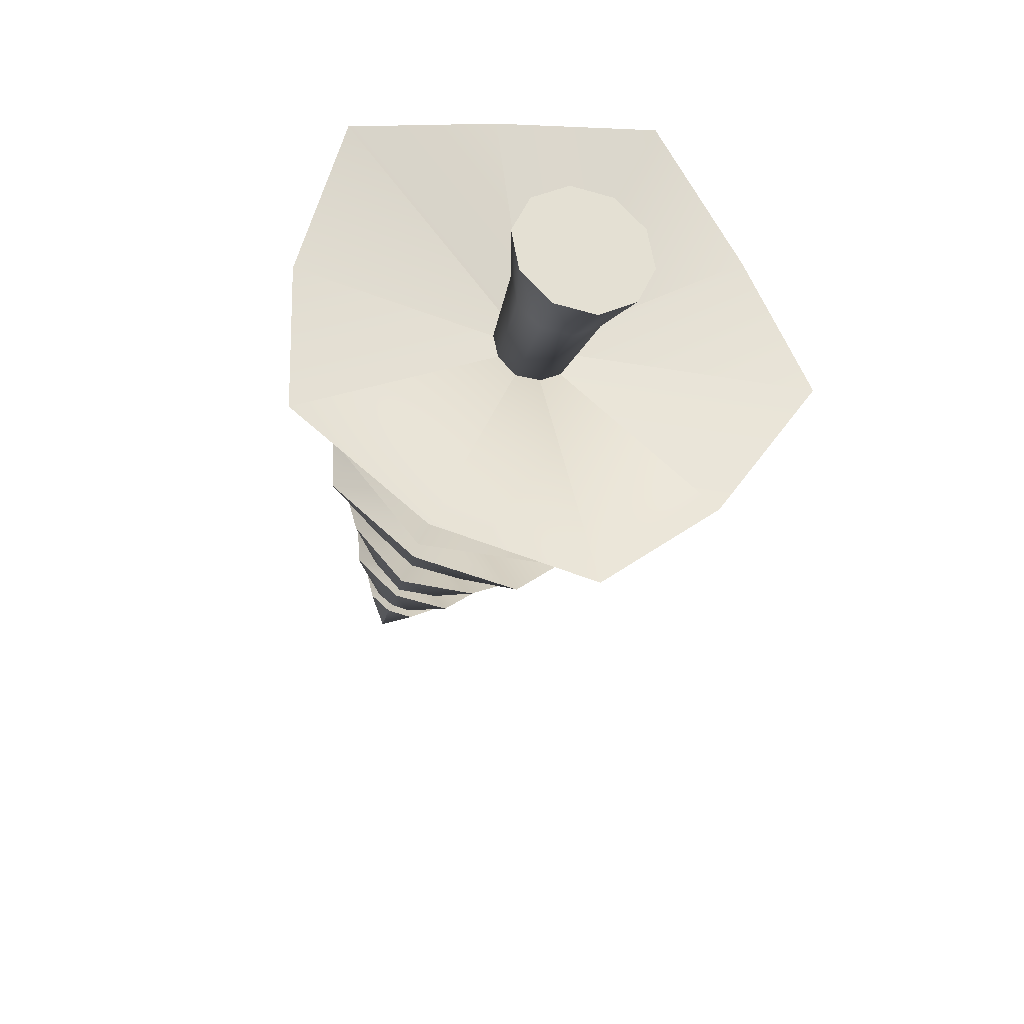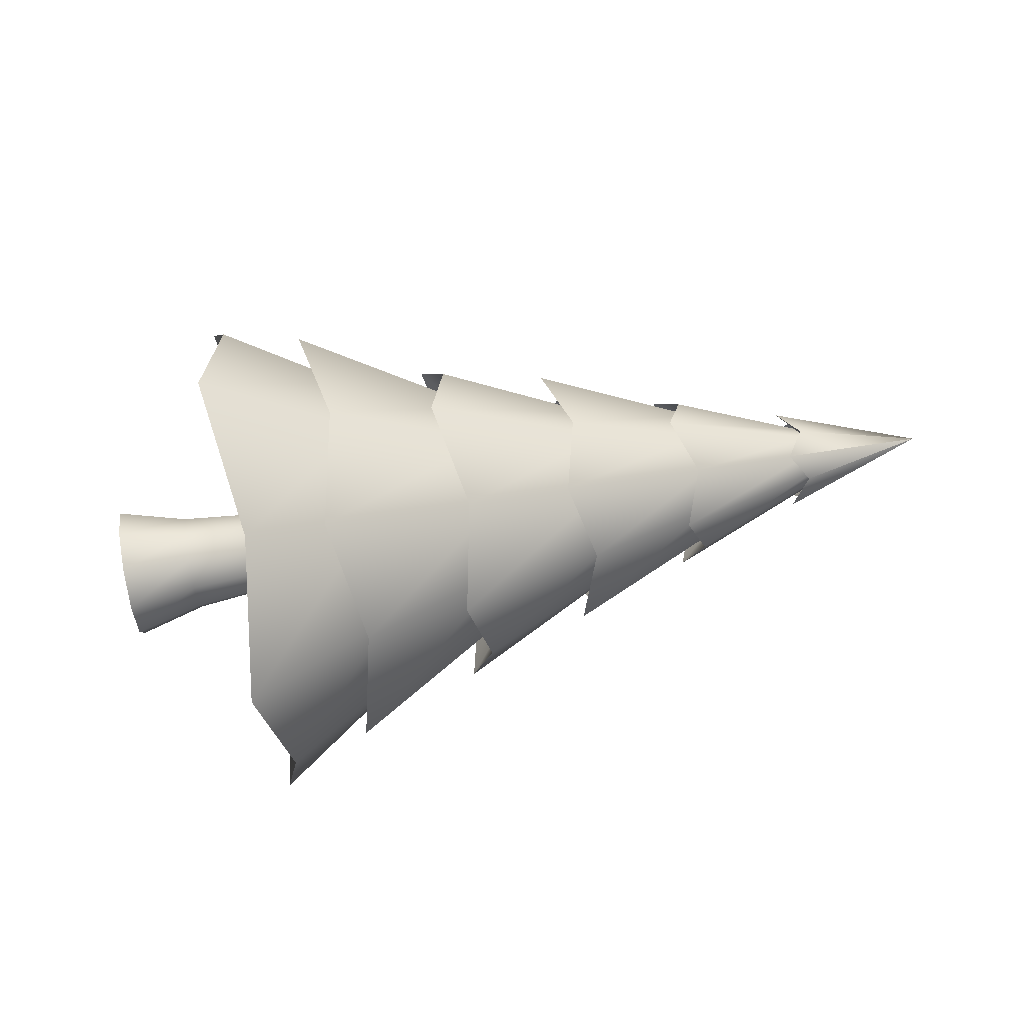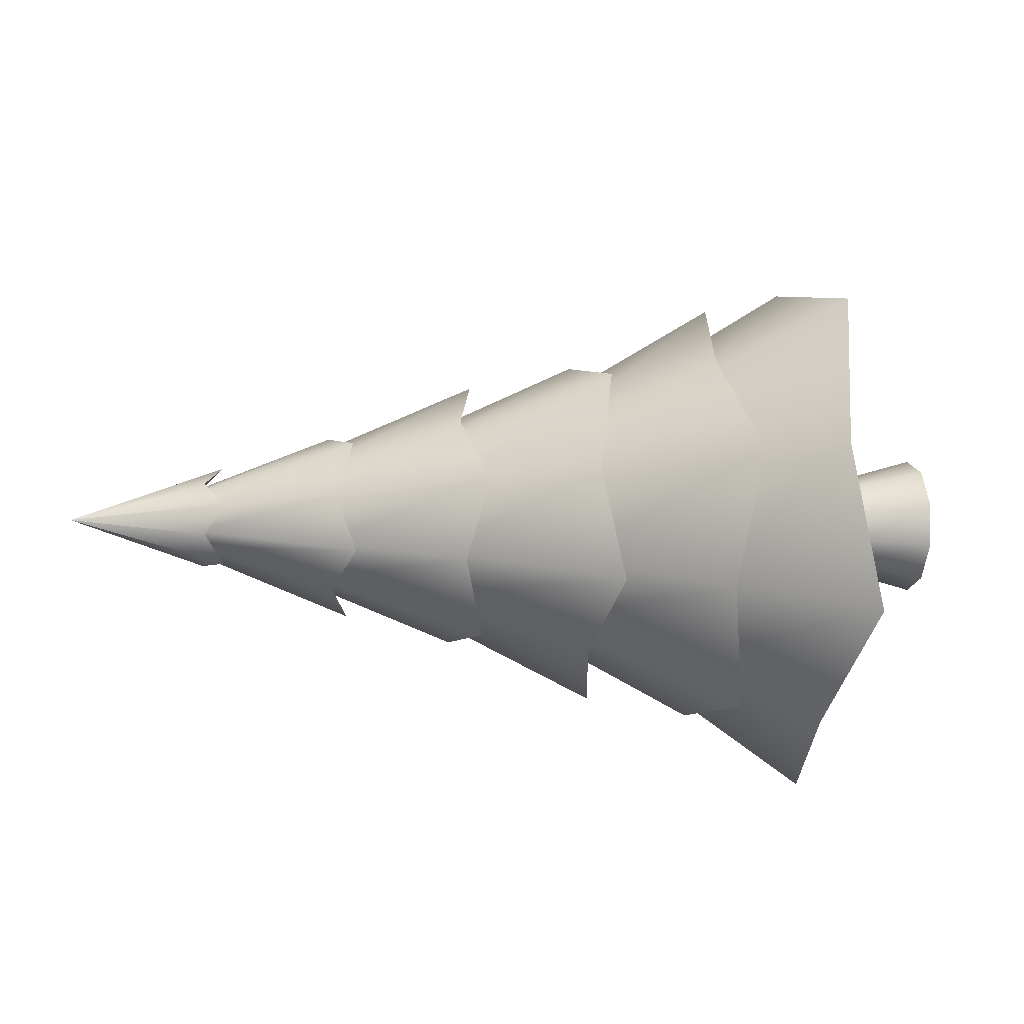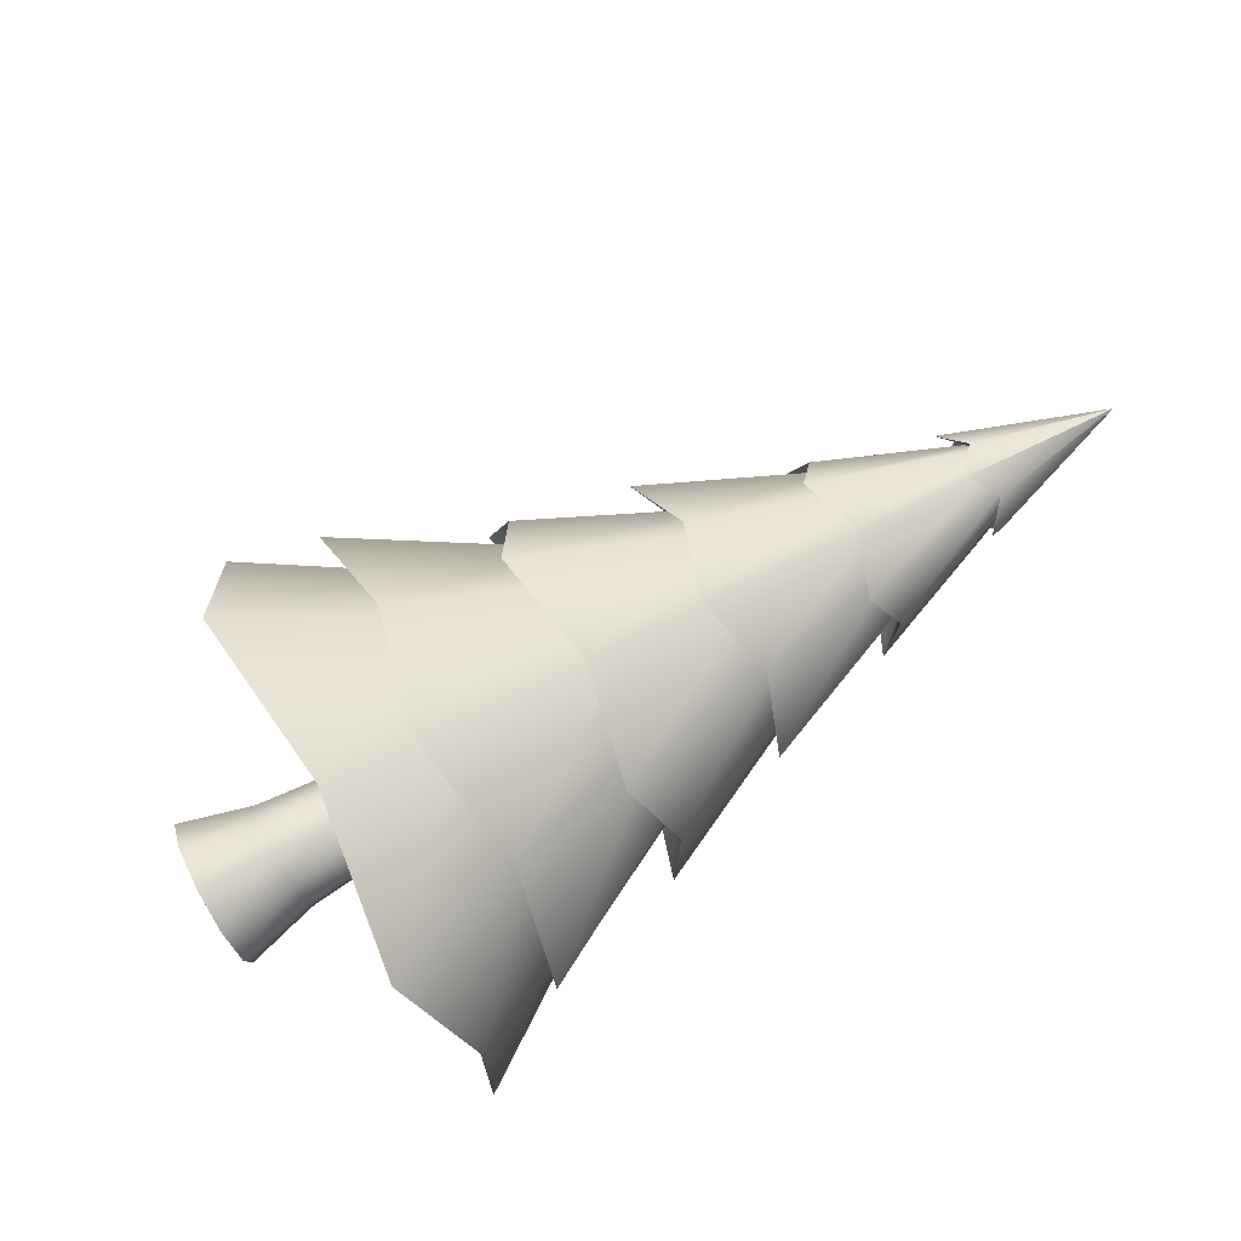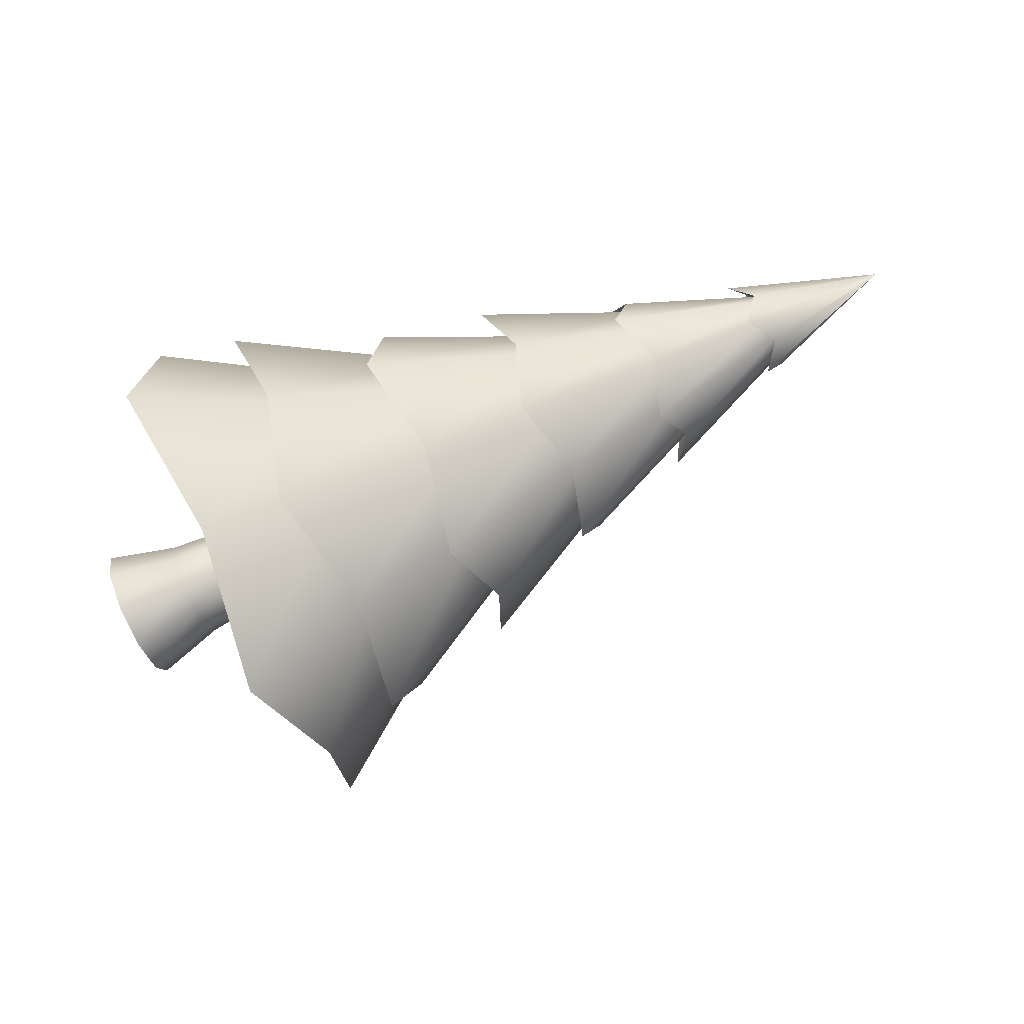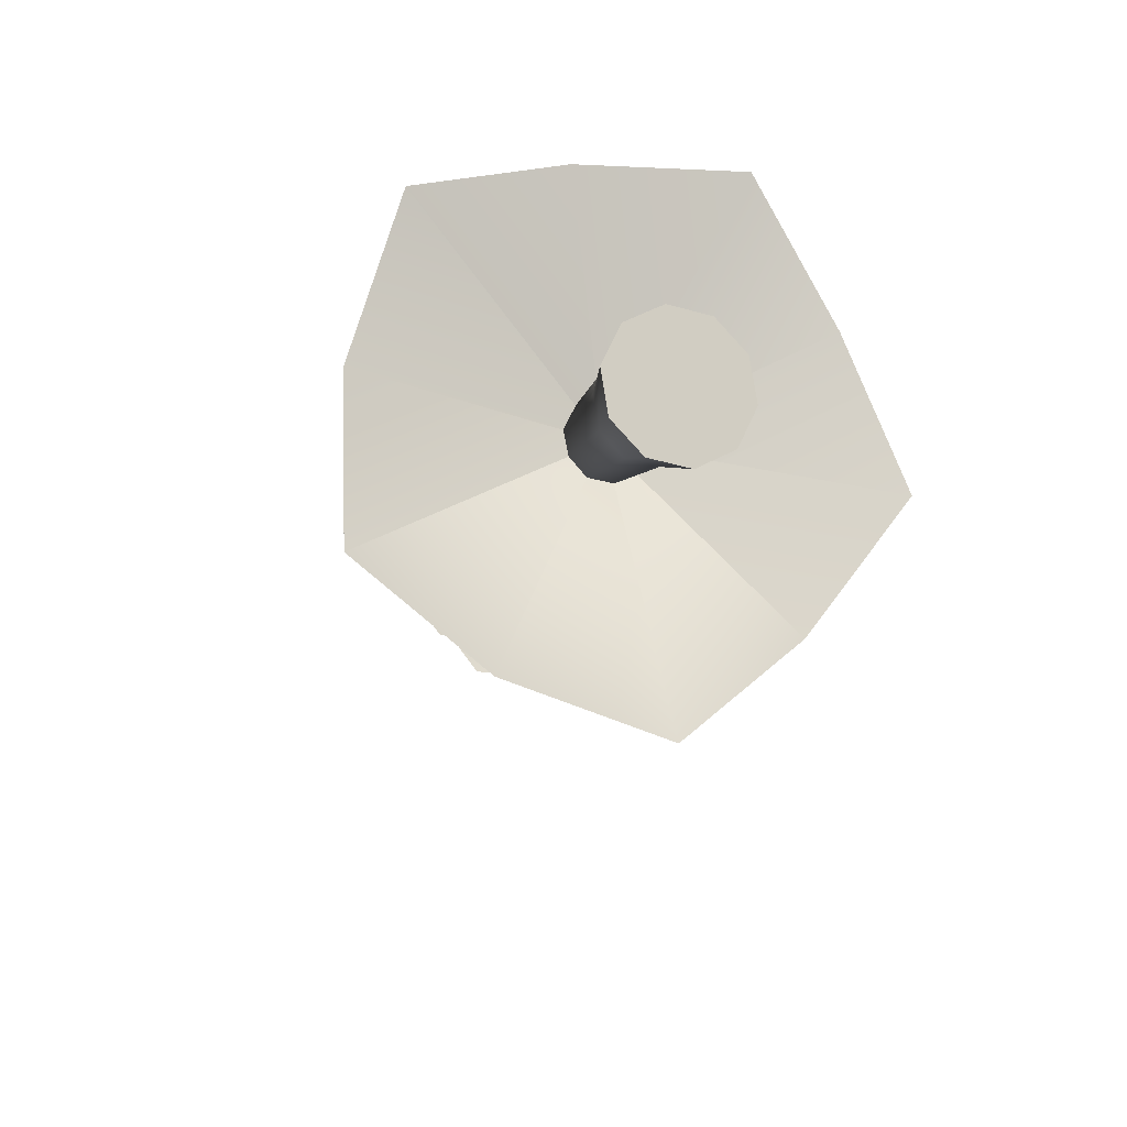
<metadata>
{"format":"obj","ext":"obj","renderer":"f3d","projection":"perspective","resolution":1024,"background":"white","views":[{"elev":-36.0,"azim":-98.7,"up":"+Z"},{"elev":-45.1,"azim":11.5,"up":"+Z"},{"elev":58.2,"azim":-178.5,"up":"+Z"},{"elev":72.0,"azim":-36.8,"up":"+Y"},{"elev":-68.3,"azim":14.9,"up":"+Y"},{"elev":-21.7,"azim":-102.6,"up":"+Z"}]}
</metadata>
<code>
o Cylinder.002_Cylinder.013
v 6.034 0.3631 -3.05
v 9.065 0.9836 -1.369
v 6.118 -0.1683 -2.572
v 9.065 0.9836 -1.369
v 5.974 -0.5805 -1.999
v 9.065 0.9836 -1.369
v 5.935 -0.3036 -1.336
v 9.065 0.9836 -1.369
v 5.7 0.117 -0.8011
v 9.065 0.9836 -1.369
v 5.724 0.8349 -0.8479
v 9.065 0.9836 -1.369
v 5.59 1.492 -1.111
v 9.065 0.9836 -1.369
v 5.777 1.674 -1.782
v 9.065 0.9836 -1.369
v 5.797 1.644 -2.501
v 9.065 0.9836 -1.369
v 6.021 1.054 -2.847
v 9.065 0.9836 -1.369
v 6.503 0.4901 -2.653
v 6.937 0.5581 -2.504
v 7.521 0.6839 -2.153
v 7.953 0.7604 -1.966
v 8.537 0.878 -1.652
v 8.463 0.7378 -1.624
v 8.033 0.5848 -1.786
v 7.451 0.3348 -2.044
v 7.019 0.2096 -2.181
v 6.44 -0.06935 -2.465
v 8.528 0.7218 -1.478
v 7.932 0.4299 -1.598
v 7.494 0.261 -1.682
v 6.897 -0.06861 -1.806
v 6.459 -0.1989 -1.886
v 8.423 0.7084 -1.356
v 7.97 0.5382 -1.361
v 7.346 0.2577 -1.34
v 6.898 0.12 -1.362
v 6.27 -0.1943 -1.323
v 8.482 0.8372 -1.279
v 7.836 0.6742 -1.178
v 7.371 0.5736 -1.144
v 6.715 0.3946 -1.01
v 6.259 0.3103 -1.011
v 8.377 0.9558 -1.25
v 7.897 0.9305 -1.192
v 7.226 0.9064 -1.062
v 6.758 0.8743 -1.039
v 6.075 0.8575 -0.872
v 8.464 1.065 -1.331
v 7.797 1.156 -1.287
v 7.322 1.19 -1.283
v 6.642 1.308 -1.216
v 6.179 1.314 -1.237
v 8.389 1.138 -1.453
v 7.915 1.219 -1.514
v 7.256 1.384 -1.594
v 6.793 1.43 -1.658
v 6.124 1.632 -1.735
v 8.498 1.09 -1.561
v 7.869 1.209 -1.774
v 7.414 1.258 -1.906
v 6.779 1.409 -2.139
v 6.33 1.425 -2.252
v 8.442 1.003 -1.684
v 7.999 1.006 -1.881
v 7.395 1.031 -2.201
v 6.955 1.019 -2.364
v 6.35 1.06 -2.719
v 6.587 0.1377 -2.27
v 6.55 -0.05731 -1.857
v 6.461 0.04445 -1.418
v 6.38 0.3761 -1.112
v 6.316 0.8294 -1.082
v 6.312 1.23 -1.305
v 6.352 1.408 -1.726
v 6.44 1.325 -2.168
v 6.52 0.9802 -2.46
v 6.587 0.5291 -2.51
v 7.112 0.6433 -2.188
v 7.126 0.3658 -2.035
v 7.087 0.2441 -1.744
v 7.037 0.3002 -1.435
v 6.971 0.5392 -1.237
v 6.935 0.8524 -1.199
v 6.924 1.121 -1.368
v 6.961 1.259 -1.652
v 7.012 1.185 -1.956
v 7.079 0.9585 -2.168
v 7.625 0.726 -2.003
v 7.623 0.5158 -1.872
v 7.605 0.4081 -1.649
v 7.555 0.4656 -1.413
v 7.513 0.6431 -1.245
v 7.477 0.8881 -1.232
v 7.476 1.106 -1.35
v 7.497 1.199 -1.578
v 7.545 1.157 -1.818
v 7.587 0.9693 -1.974
v 8.065 0.8022 -1.82
v 8.076 0.6407 -1.734
v 8.05 0.5727 -1.565
v 8.024 0.6026 -1.386
v 7.984 0.7424 -1.273
v 7.965 0.9233 -1.248
v 7.957 1.077 -1.349
v 7.98 1.16 -1.511
v 8.007 1.114 -1.687
v 8.048 0.985 -1.811
v 8.558 0.892 -1.597
v 8.552 0.8183 -1.547
v 8.551 0.7767 -1.468
v 8.528 0.8007 -1.386
v 8.517 0.8619 -1.322
v 8.5 0.9493 -1.322
v 8.504 1.03 -1.36
v 8.507 1.059 -1.444
v 8.529 1.048 -1.53
v 8.539 0.9779 -1.583
v 9.065 0.9836 -1.369
v 9.065 0.9836 -1.369
v 9.065 0.9836 -1.369
v 9.065 0.9836 -1.369
v 9.065 0.9836 -1.369
v 9.065 0.9836 -1.369
v 9.065 0.9836 -1.369
v 9.065 0.9836 -1.369
v 9.065 0.9836 -1.369
v 9.065 0.9836 -1.369
v 6.053 0.6341 -1.855
v 6.053 0.6341 -1.855
v 6.053 0.6341 -1.855
v 6.053 0.6341 -1.855
v 6.053 0.6341 -1.855
v 6.053 0.6341 -1.855
v 6.053 0.6341 -1.855
v 6.053 0.6341 -1.855
v 6.053 0.6341 -1.855
v 6.053 0.6341 -1.855
g Cylinder.002_Cylinder.013_Leaves.007
f 121 2 4 122
f 122 4 6 123
f 123 6 8 124
f 124 8 10 125
f 125 10 12 126
f 126 12 14 127
f 127 14 16 128
f 128 16 18 129
f 4 2 20 18 16 14 12 10 8 6
f 129 18 20 130
f 130 20 2 121
f 17 19 140 139
f 79 70 21 80
f 90 69 22 81
f 100 68 23 91
f 110 67 24 101
f 120 66 25 111
f 78 65 70 79
f 89 64 69 90
f 99 63 68 100
f 109 62 67 110
f 119 61 66 120
f 77 60 65 78
f 88 59 64 89
f 98 58 63 99
f 108 57 62 109
f 118 56 61 119
f 76 55 60 77
f 87 54 59 88
f 97 53 58 98
f 107 52 57 108
f 117 51 56 118
f 75 50 55 76
f 86 49 54 87
f 96 48 53 97
f 106 47 52 107
f 116 46 51 117
f 74 45 50 75
f 85 44 49 86
f 95 43 48 96
f 105 42 47 106
f 115 41 46 116
f 73 40 45 74
f 84 39 44 85
f 94 38 43 95
f 104 37 42 105
f 114 36 41 115
f 72 35 40 73
f 83 34 39 84
f 93 33 38 94
f 103 32 37 104
f 113 31 36 114
f 71 30 35 72
f 82 29 34 83
f 92 28 33 93
f 102 27 32 103
f 112 26 31 113
f 80 21 30 71
f 81 22 29 82
f 91 23 28 92
f 101 24 27 102
f 111 25 26 112
f 1 80 71 3
f 3 71 72 5
f 5 72 73 7
f 7 73 74 9
f 9 74 75 11
f 11 75 76 13
f 13 76 77 15
f 15 77 78 17
f 17 78 79 19
f 19 79 80 1
f 21 81 82 30
f 30 82 83 35
f 35 83 84 40
f 40 84 85 45
f 45 85 86 50
f 50 86 87 55
f 55 87 88 60
f 60 88 89 65
f 65 89 90 70
f 70 90 81 21
f 22 91 92 29
f 29 92 93 34
f 34 93 94 39
f 39 94 95 44
f 44 95 96 49
f 49 96 97 54
f 54 97 98 59
f 59 98 99 64
f 64 99 100 69
f 69 100 91 22
f 23 101 102 28
f 28 102 103 33
f 33 103 104 38
f 38 104 105 43
f 43 105 106 48
f 48 106 107 53
f 53 107 108 58
f 58 108 109 63
f 63 109 110 68
f 68 110 101 23
f 24 111 112 27
f 27 112 113 32
f 32 113 114 37
f 37 114 115 42
f 42 115 116 47
f 47 116 117 52
f 52 117 118 57
f 57 118 119 62
f 62 119 120 67
f 67 120 111 24
f 66 130 121 25
f 61 129 130 66
f 56 128 129 61
f 51 127 128 56
f 46 126 127 51
f 41 125 126 46
f 36 124 125 41
f 31 123 124 36
f 26 122 123 31
f 25 121 122 26
f 131 132 133 134 135 136 137 138 139 140
f 15 17 139 138
f 13 15 138 137
f 11 13 137 136
f 9 11 136 135
f 7 9 135 134
f 1 3 132 131
f 5 7 134 133
f 3 5 133 132
f 19 1 131 140
o Cylinder.001_Cylinder.012
v 5.617 0.4148 -2.073
v 5.615 0.5323 -2.142
v 5.339 0.4822 -2.267
v 6.101 0.6 -2.014
v 5.342 0.3215 -2.173
v 6.103 0.5094 -1.961
v 5.324 0.2455 -2.003
v 6.092 0.4666 -1.865
v 5.29 0.2833 -1.824
v 6.073 0.4879 -1.764
v 5.255 0.4204 -1.703
v 6.053 0.5652 -1.696
v 5.231 0.6045 -1.686
v 6.04 0.669 -1.686
v 5.228 0.7653 -1.781
v 6.038 0.7596 -1.74
v 5.246 0.8412 -1.95
v 6.048 0.8024 -1.835
v 5.279 0.8034 -2.129
v 6.067 0.7811 -1.936
v 5.315 0.6663 -2.25
v 6.087 0.7038 -2.004
v 5.604 0.3592 -1.949
v 5.58 0.3869 -1.818
v 5.554 0.4872 -1.73
v 5.536 0.6218 -1.717
v 5.534 0.7394 -1.786
v 5.547 0.7949 -1.91
v 5.571 0.7673 -2.041
v 5.597 0.667 -2.13
g Cylinder.001_Cylinder.012_Trunk.007
f 145 141 163 147
f 142 144 146 141
f 147 163 164 149
f 141 146 148 163
f 149 164 165 151
f 163 148 150 164
f 151 165 166 153
f 164 150 152 165
f 153 166 167 155
f 165 152 154 166
f 155 167 168 157
f 166 154 156 167
f 157 168 169 159
f 167 156 158 168
f 159 169 170 161
f 168 158 160 169
f 146 144 162 160 158 156 154 152 150 148
f 161 170 142 143
f 169 160 162 170
f 143 142 141 145
f 170 162 144 142
f 143 145 147 149 151 153 155 157 159 161

</code>
